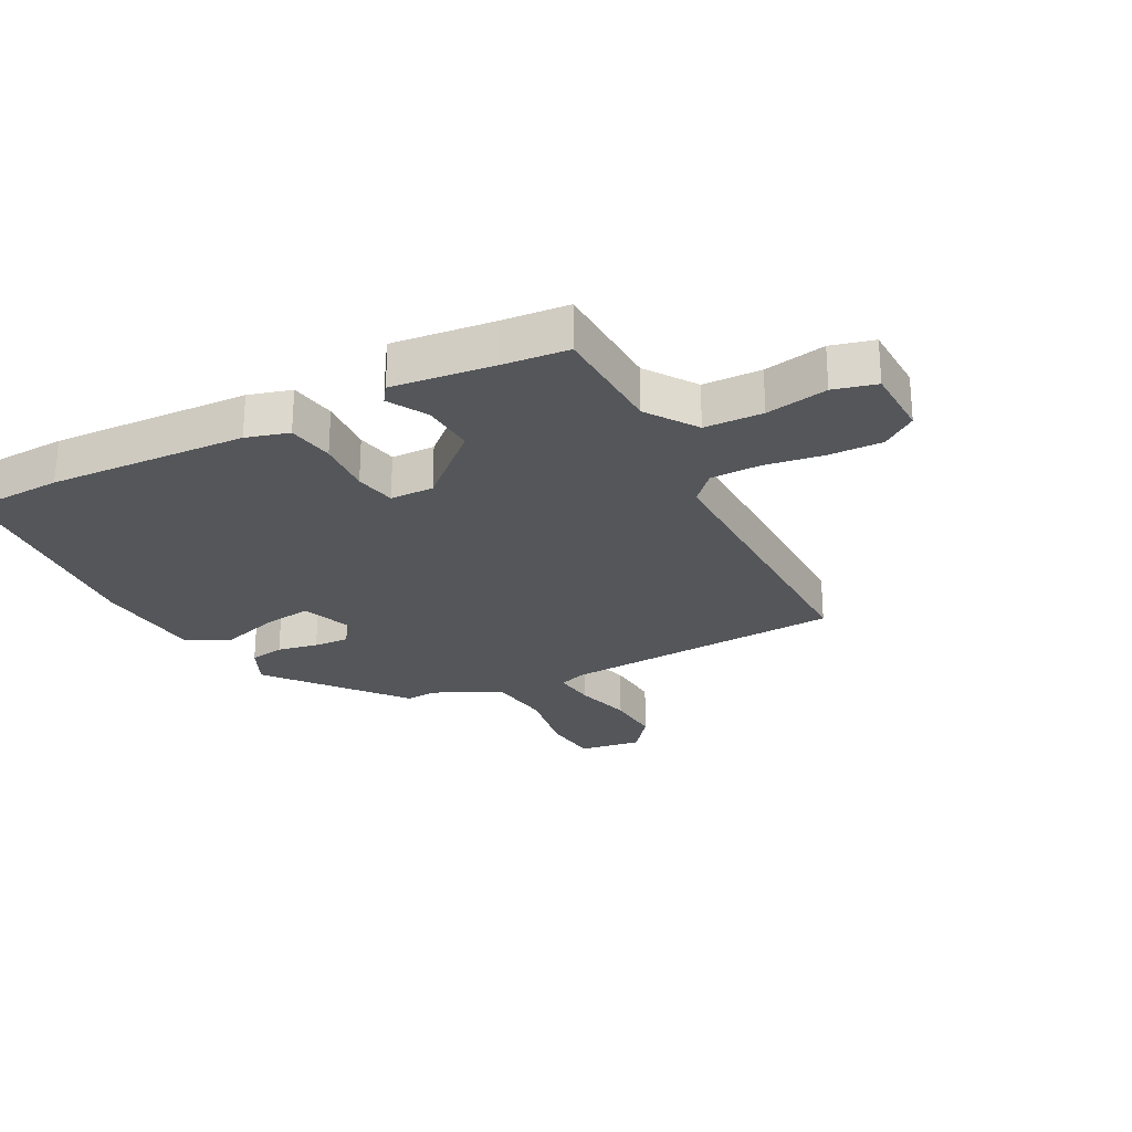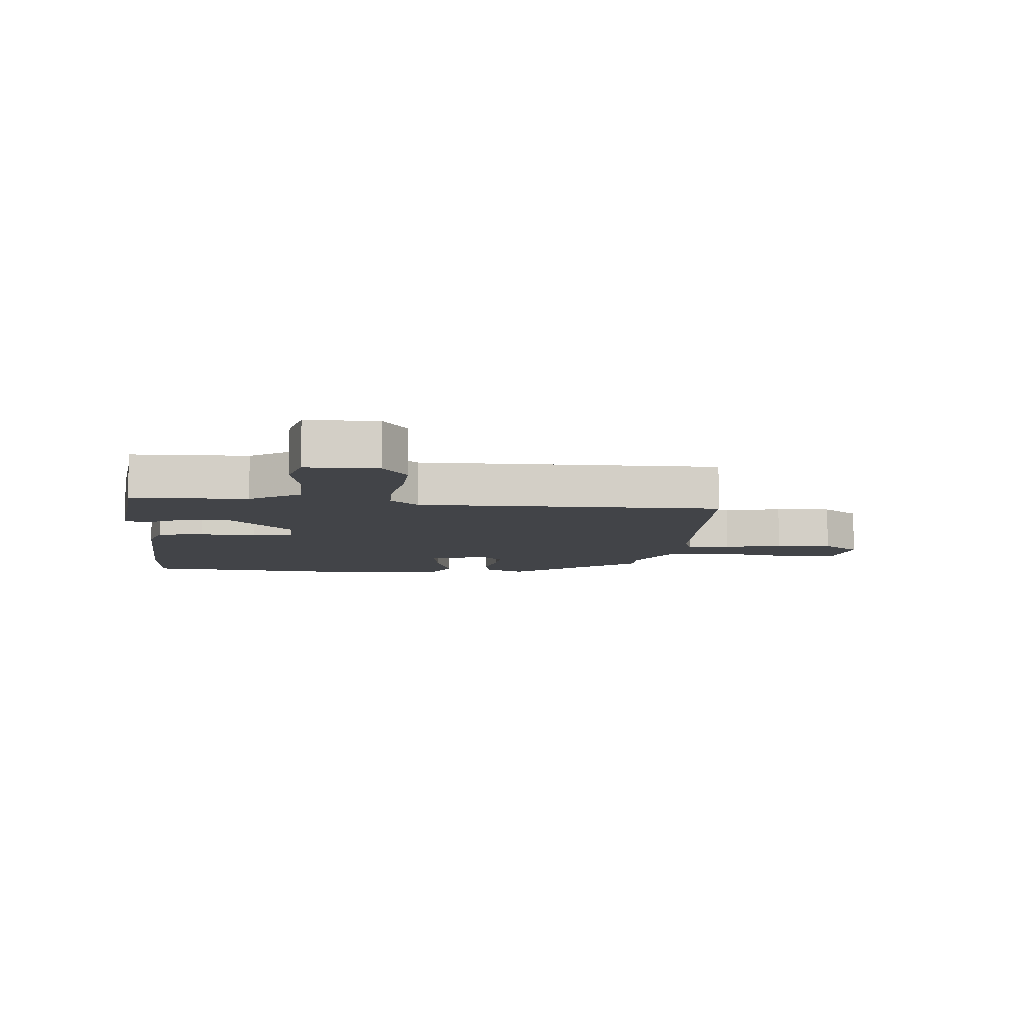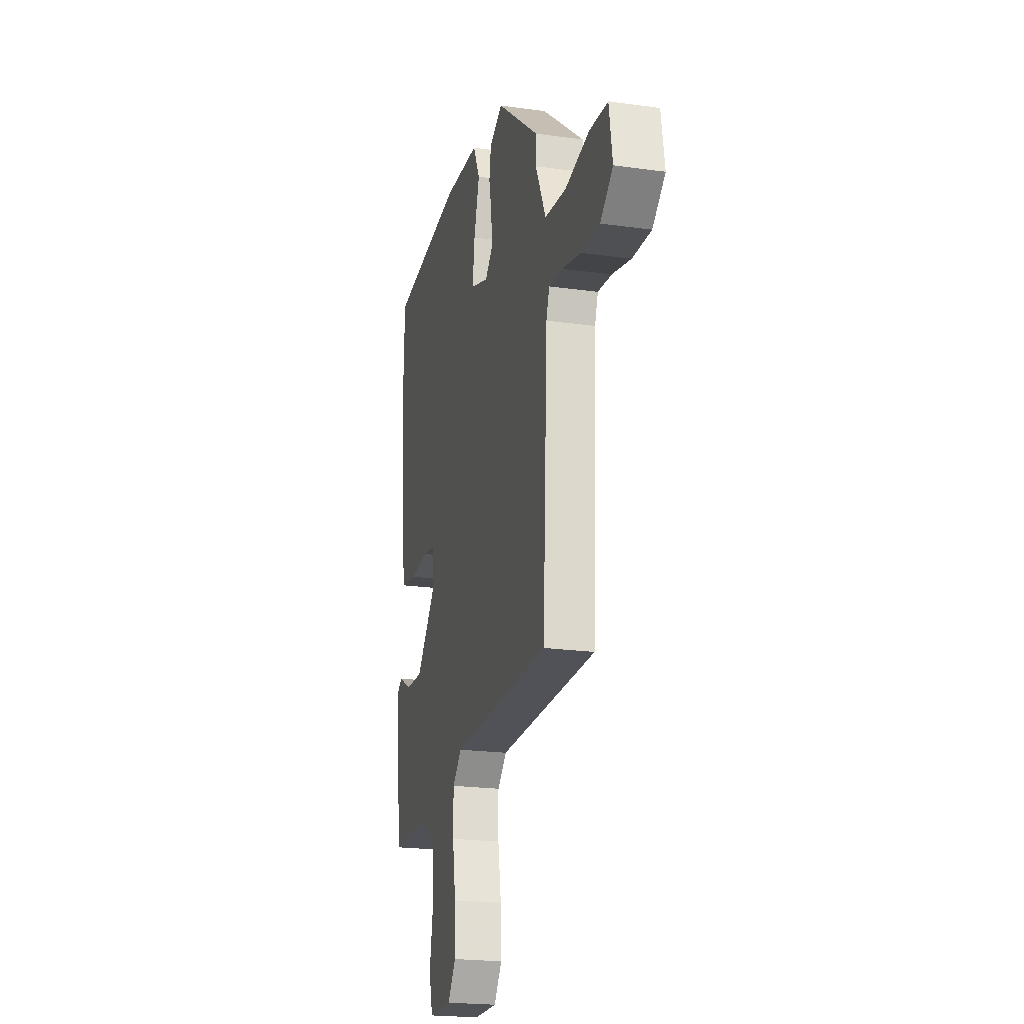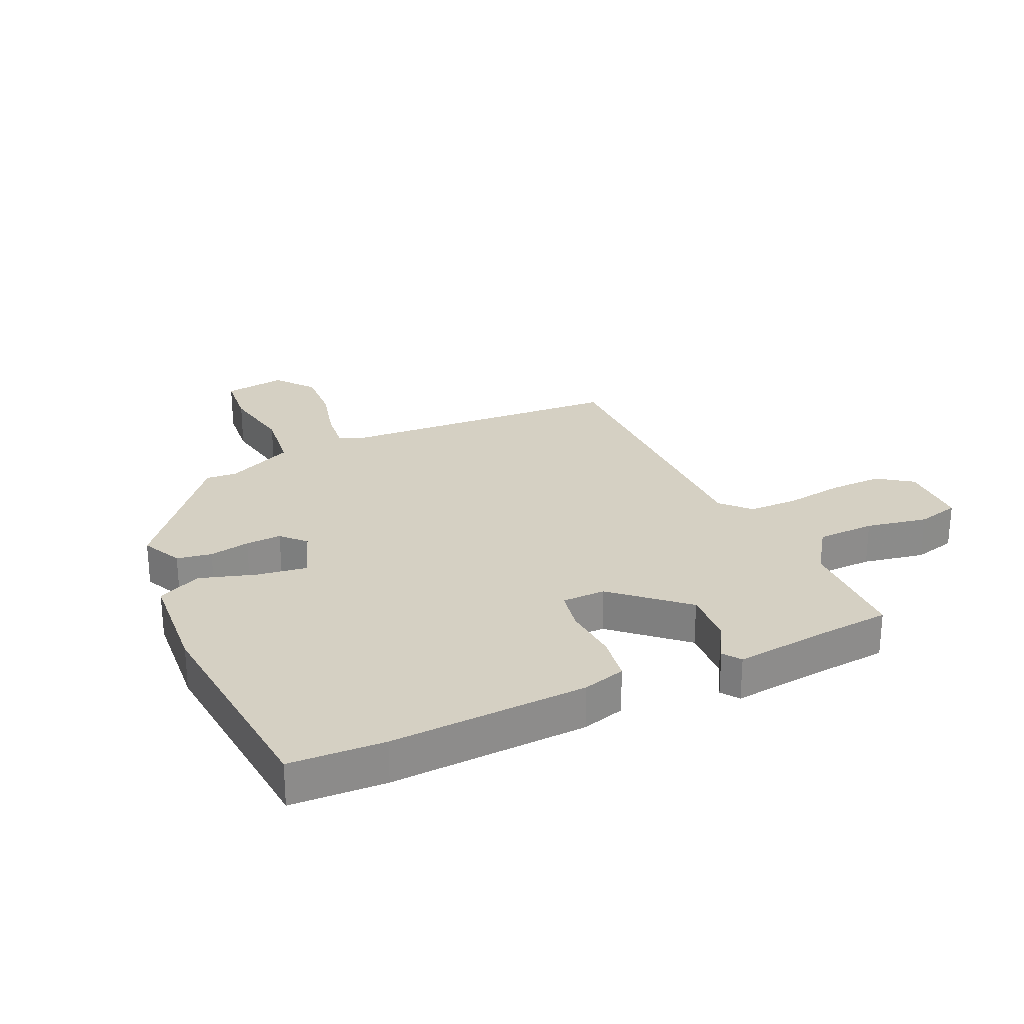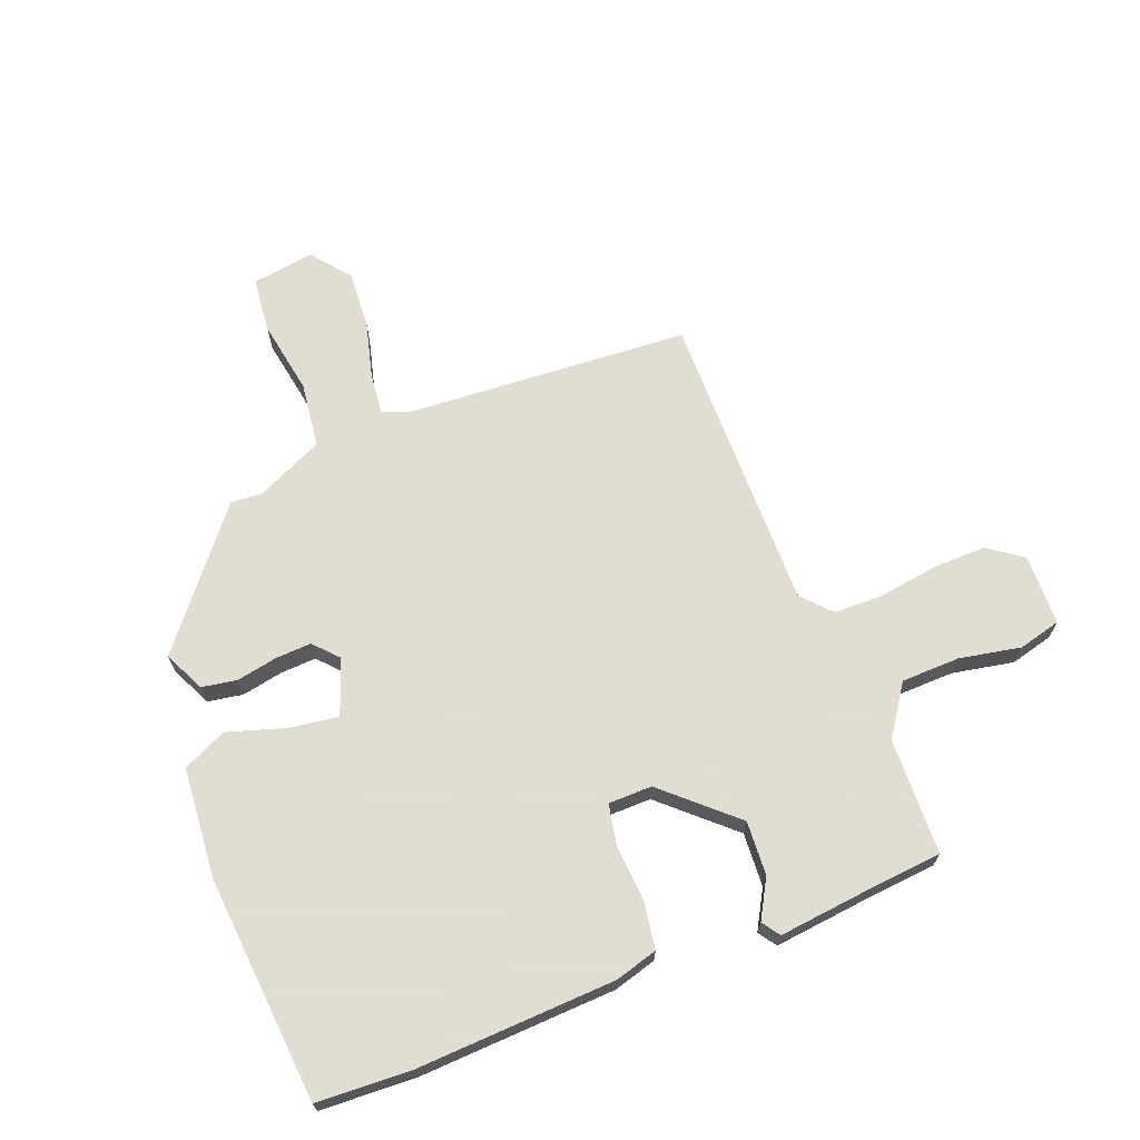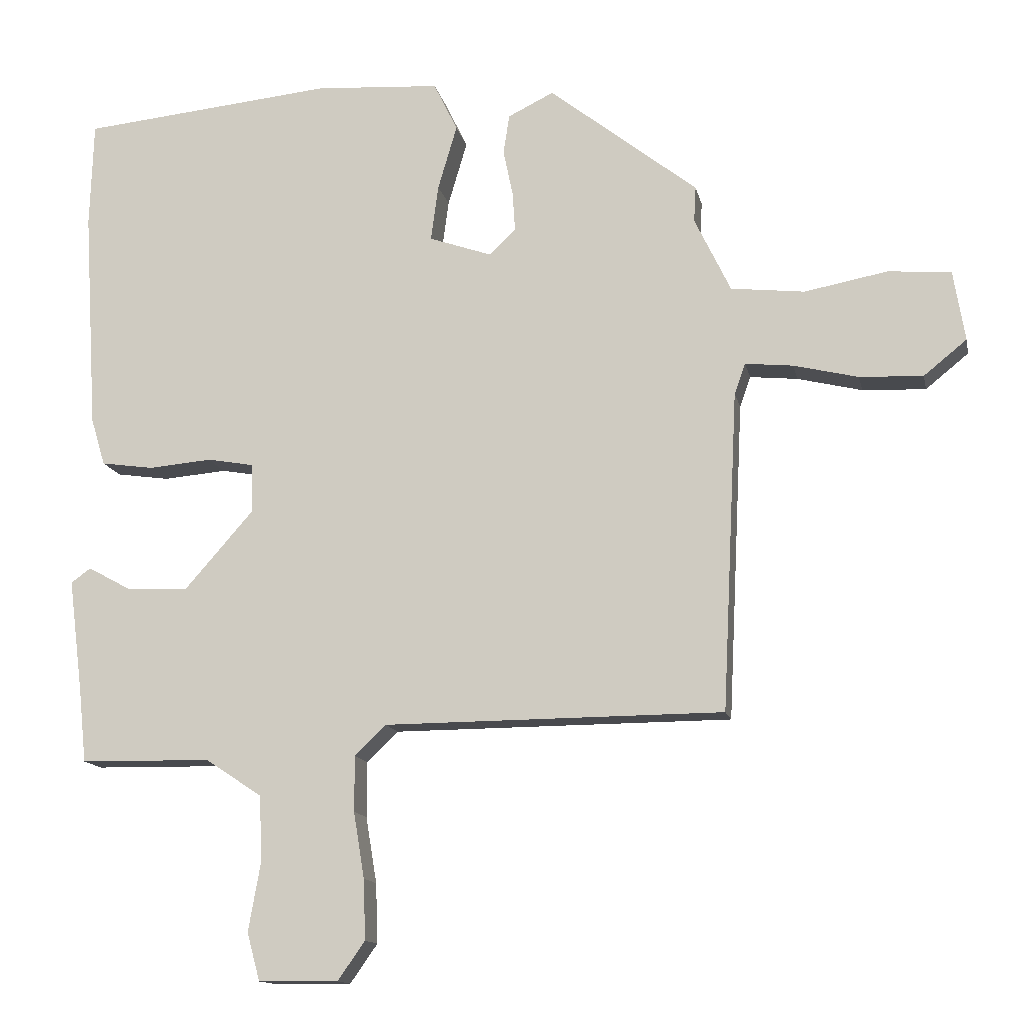
<metadata>
{"format":"obj","ext":"obj","renderer":"f3d","projection":"perspective","resolution":1024,"background":"white","views":[{"elev":-25.6,"azim":118.4,"up":"+Y"},{"elev":-8.0,"azim":175.2,"up":"+Y"},{"elev":-21.2,"azim":-103.9,"up":"+Z"},{"elev":26.2,"azim":66.0,"up":"+Y"},{"elev":68.1,"azim":69.6,"up":"+Y"},{"elev":-13.4,"azim":-168.3,"up":"+Z"}]}
</metadata>
<code>
v -0.486 0.07 -0.462
v -0.509 0.07 0.007
v -0.525 0.07 0.052
v -0.595 0.07 0.045
v -0.69 0.07 0.022
v -0.783 0.07 0.018
v -0.846 0.07 0.069
v -0.829 0.07 0.172
v -0.737 0.07 0.18
v -0.615 0.07 0.157
v -0.507 0.07 0.169
v -0.454 0.07 0.279
v -0.457 0.07 0.331
v -0.239 0.07 0.502
v -0.172 0.07 0.469
v -0.163 0.07 0.411
v -0.177 0.07 0.344
v -0.181 0.07 0.285
v -0.142 0.07 0.248
v -0.05 0.07 0.28
v -0.061 0.07 0.362
v -0.089 0.07 0.457
v -0.054 0.07 0.529
v 0.129 0.07 0.541
v 0.5 0.07 0.504
v 0.505 0.07 0.348
v 0.485 0.07 0.023
v 0.464 0.07 -0.047
v 0.387 0.07 -0.058
v 0.294 0.07 -0.05
v 0.226 0.07 -0.062
v 0.224 0.07 -0.134
v 0.326 0.07 -0.25
v 0.415 0.07 -0.246
v 0.479 0.07 -0.211
v 0.508 0.07 -0.232
v 0.487 0.07 -0.399
v 0.476 0.07 -0.506
v 0.284 0.07 -0.509
v 0.201 0.07 -0.564
v 0.197 0.07 -0.66
v 0.215 0.07 -0.762
v 0.196 0.07 -0.832
v 0.079 0.07 -0.833
v 0.039 0.07 -0.776
v 0.042 0.07 -0.688
v 0.058 0.07 -0.591
v 0.058 0.07 -0.509
v 0.012 0.07 -0.465
v -0.486 0 -0.462
v -0.509 0 0.007
v -0.525 0 0.052
v -0.595 0 0.045
v -0.69 0 0.022
v -0.783 0 0.018
v -0.846 0 0.069
v -0.829 0 0.172
v -0.737 0 0.18
v -0.615 0 0.157
v -0.507 0 0.169
v -0.454 0 0.279
v -0.457 0 0.331
v -0.239 0 0.502
v -0.172 0 0.469
v -0.163 0 0.411
v -0.177 0 0.344
v -0.181 0 0.285
v -0.142 0 0.248
v -0.05 0 0.28
v -0.061 0 0.362
v -0.089 0 0.457
v -0.054 0 0.529
v 0.129 0 0.541
v 0.5 0 0.504
v 0.505 0 0.348
v 0.485 0 0.023
v 0.464 0 -0.047
v 0.387 0 -0.058
v 0.294 0 -0.05
v 0.226 0 -0.062
v 0.224 0 -0.134
v 0.326 0 -0.25
v 0.415 0 -0.246
v 0.479 0 -0.211
v 0.508 0 -0.232
v 0.487 0 -0.399
v 0.476 0 -0.506
v 0.284 0 -0.509
v 0.201 0 -0.564
v 0.197 0 -0.66
v 0.215 0 -0.762
v 0.196 0 -0.832
v 0.079 0 -0.833
v 0.039 0 -0.776
v 0.042 0 -0.688
v 0.058 0 -0.591
v 0.058 0 -0.509
v 0.012 0 -0.465
f 45 46 47
f 44 45 47
f 43 44 47
f 42 43 47
f 41 42 47
f 40 41 47 48
f 39 40 48 49
f 37 38 39 49
f 34 35 36 37
f 37 49 1
f 34 37 1
f 33 34 1
f 28 29 30
f 27 28 30
f 26 27 30
f 25 26 30
f 24 25 30
f 23 24 30
f 22 23 30
f 21 22 30
f 20 21 30 31
f 19 20 31 32
f 15 16 17
f 14 15 17
f 13 14 17
f 12 13 17
f 11 12 17 18
f 8 9 10
f 7 8 10
f 6 7 10
f 5 6 10
f 4 5 10
f 3 4 10 11
f 19 32 33
f 18 19 33
f 11 18 33
f 3 11 33
f 2 3 33
f 1 2 33
f 96 95 94
f 96 94 93
f 96 93 92
f 96 92 91
f 96 91 90
f 97 96 90 89
f 98 97 89 88
f 98 88 87 86
f 86 85 84 83
f 50 98 86
f 50 86 83
f 50 83 82
f 79 78 77
f 79 77 76
f 79 76 75
f 79 75 74
f 79 74 73
f 79 73 72
f 79 72 71
f 79 71 70
f 80 79 70 69
f 81 80 69 68
f 66 65 64
f 66 64 63
f 66 63 62
f 66 62 61
f 67 66 61 60
f 59 58 57
f 59 57 56
f 59 56 55
f 59 55 54
f 59 54 53
f 60 59 53 52
f 82 81 68
f 82 68 67
f 82 67 60
f 82 60 52
f 82 52 51
f 82 51 50
f 1 50 51 2
f 2 51 52 3
f 3 52 53 4
f 4 53 54 5
f 5 54 55 6
f 6 55 56 7
f 7 56 57 8
f 8 57 58 9
f 9 58 59 10
f 10 59 60 11
f 11 60 61 12
f 12 61 62 13
f 13 62 63 14
f 14 63 64 15
f 15 64 65 16
f 16 65 66 17
f 17 66 67 18
f 18 67 68 19
f 19 68 69 20
f 20 69 70 21
f 21 70 71 22
f 22 71 72 23
f 23 72 73 24
f 24 73 74 25
f 25 74 75 26
f 26 75 76 27
f 27 76 77 28
f 28 77 78 29
f 29 78 79 30
f 30 79 80 31
f 31 80 81 32
f 32 81 82 33
f 33 82 83 34
f 34 83 84 35
f 35 84 85 36
f 36 85 86 37
f 37 86 87 38
f 38 87 88 39
f 39 88 89 40
f 40 89 90 41
f 41 90 91 42
f 42 91 92 43
f 43 92 93 44
f 44 93 94 45
f 45 94 95 46
f 46 95 96 47
f 47 96 97 48
f 48 97 98 49
f 49 98 50 1

</code>
